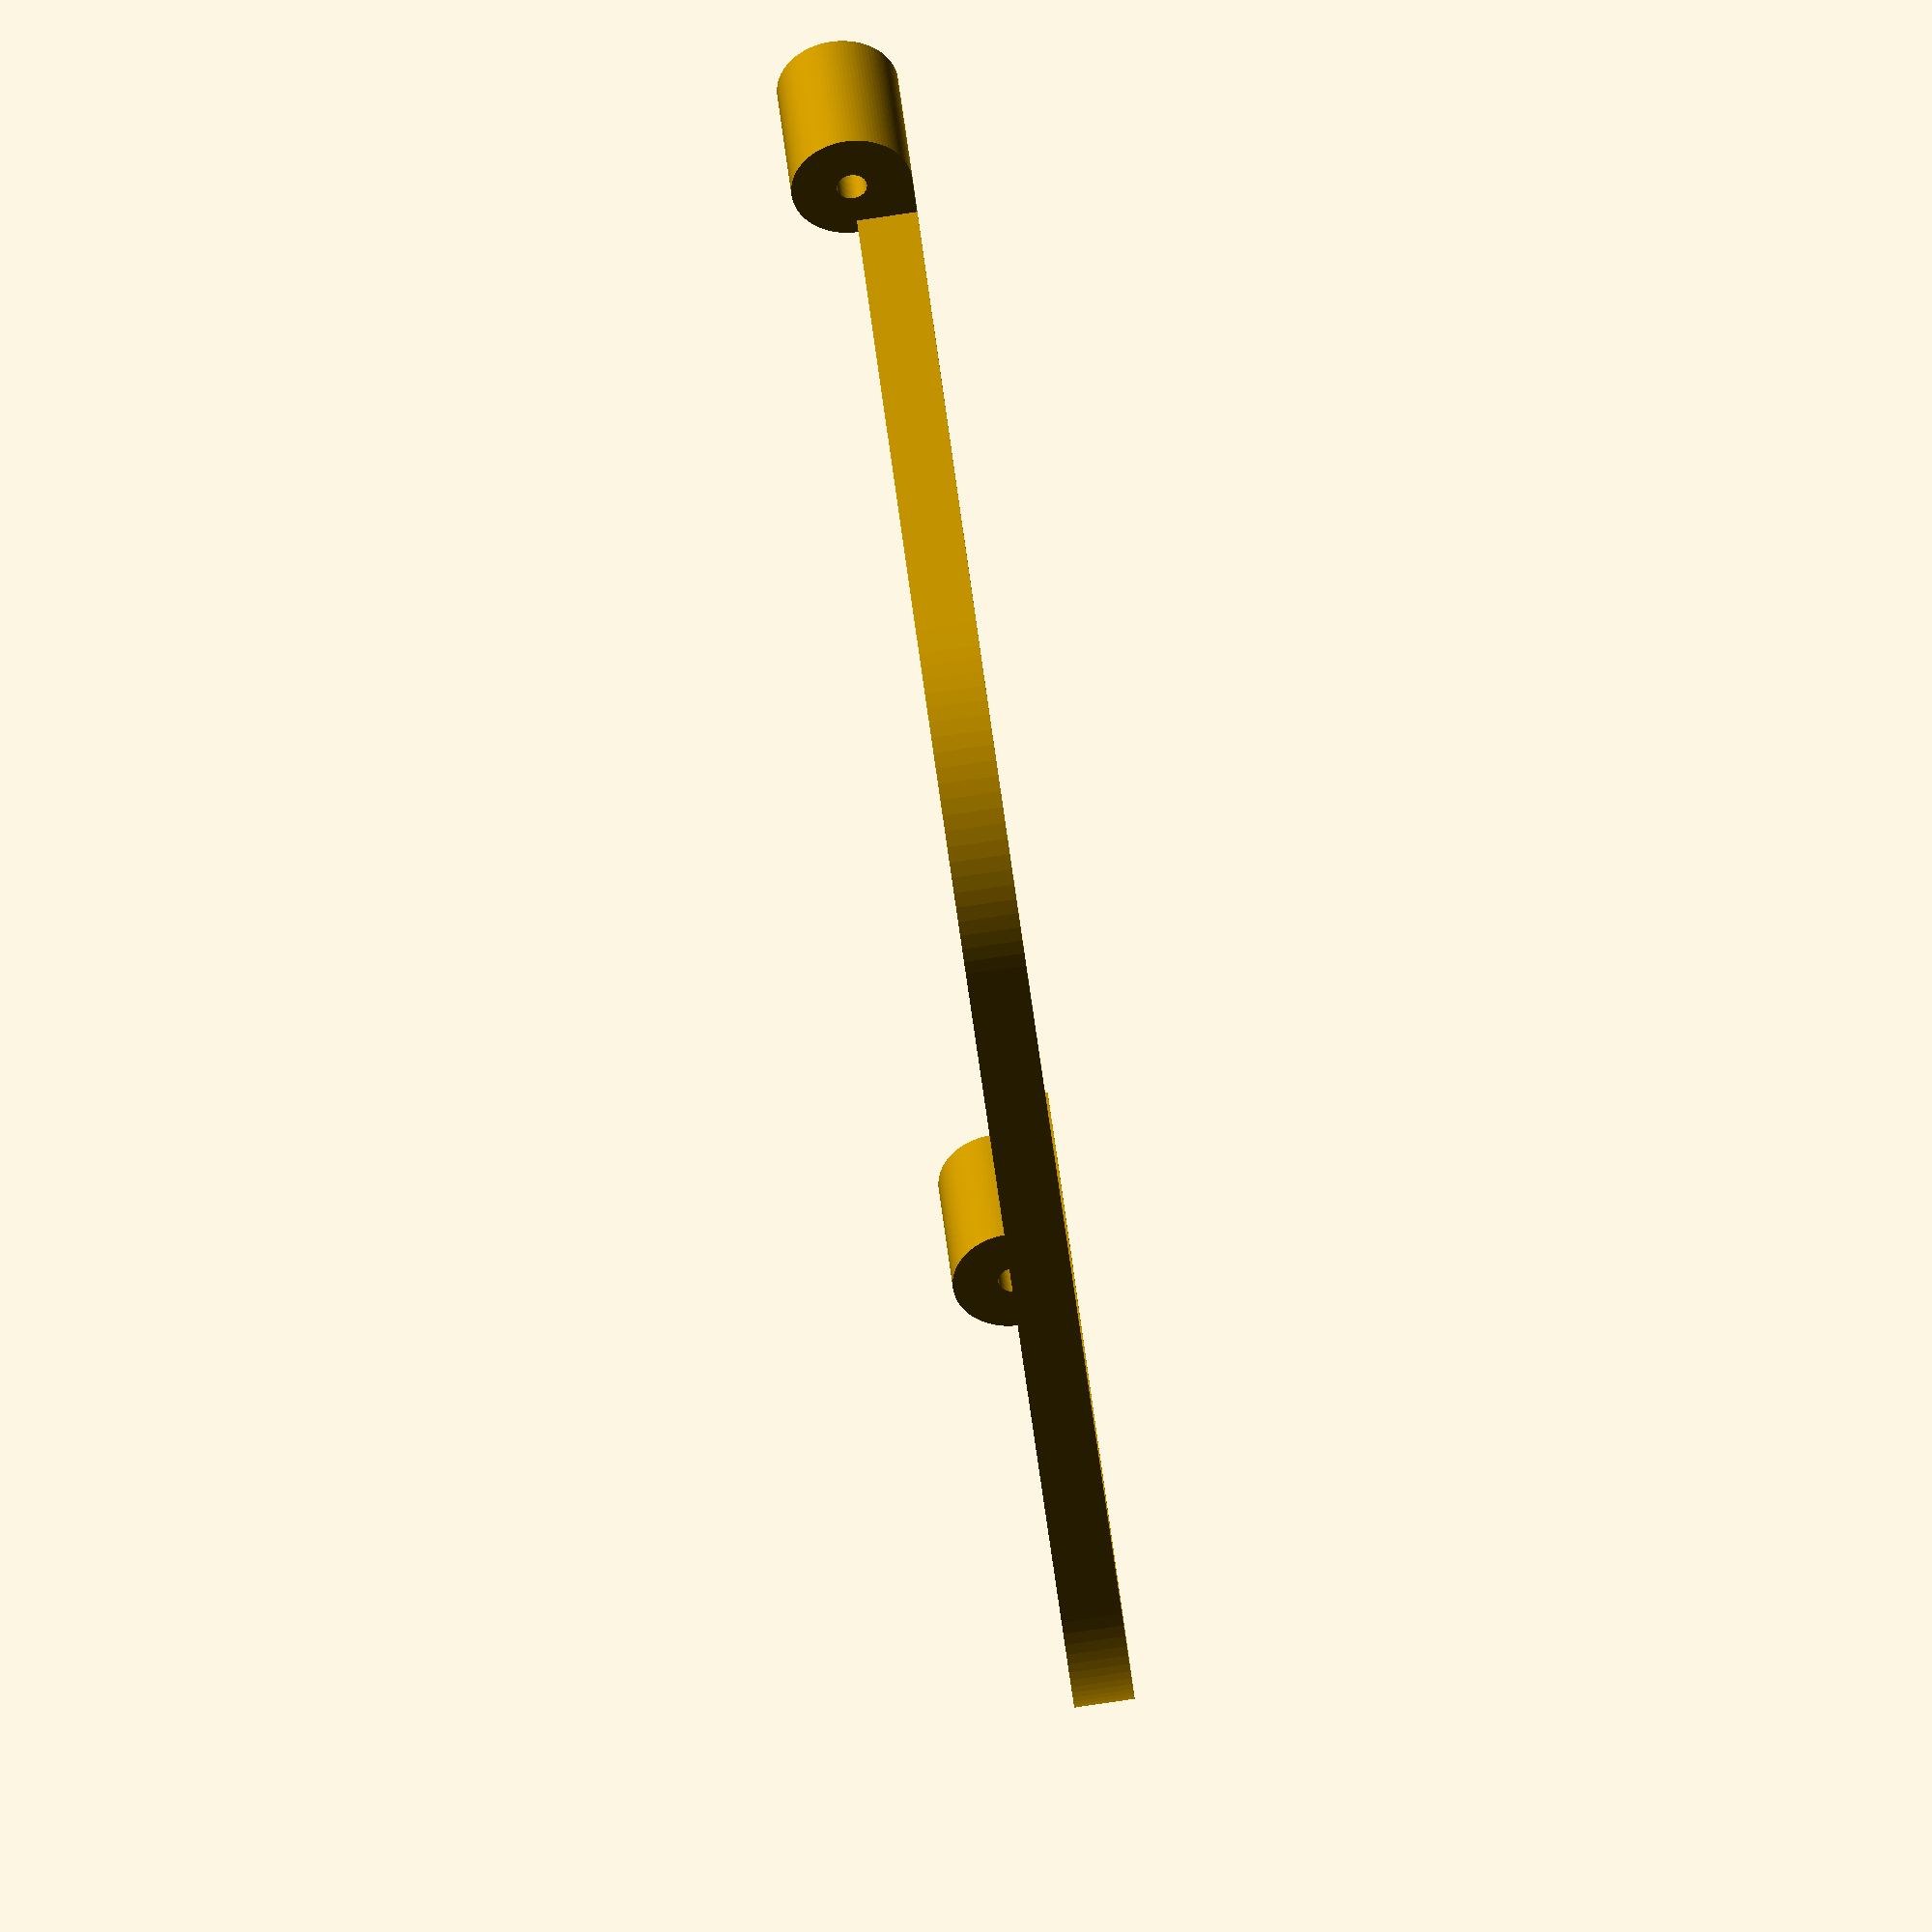
<openscad>
$fn = 100;

height = 100;
delta = 4.5;
distance = 145;
strength = 6;
width = distance - 2*delta;
socket_height = 15;
outer_radius = 6;
inner_radius = 1.5;
smooth_radius = 25;

translate([0, delta, 0]) skid();
translate([0, 0, outer_radius]) rotate([0, 90, 0]) socket();
translate([socket_height, distance, outer_radius]) rotate([0, 90, 180]) socket();

module skid(){
    linear_extrude(height = strength){
        intersection(){
            square([height, width]);
            difference(){
                translate([0, smooth_radius])
                    minkowski(){
                        square([height - smooth_radius, width - 2*smooth_radius]);
                        circle(smooth_radius);
                    }
                translate([0, smooth_radius + strength])
                    minkowski(){
                        square([height - strength - smooth_radius, width - 2*strength - 2*smooth_radius]);
                        circle(smooth_radius);
                    }
            }
        }
    }
}

module socket(){
    linear_extrude(height = socket_height){
        difference(){
            union(){
                circle(outer_radius);
                square([outer_radius, outer_radius]);
            }
            circle(inner_radius);
        }
    }
}

</openscad>
<views>
elev=269.2 azim=310.6 roll=81.7 proj=o view=solid
</views>
